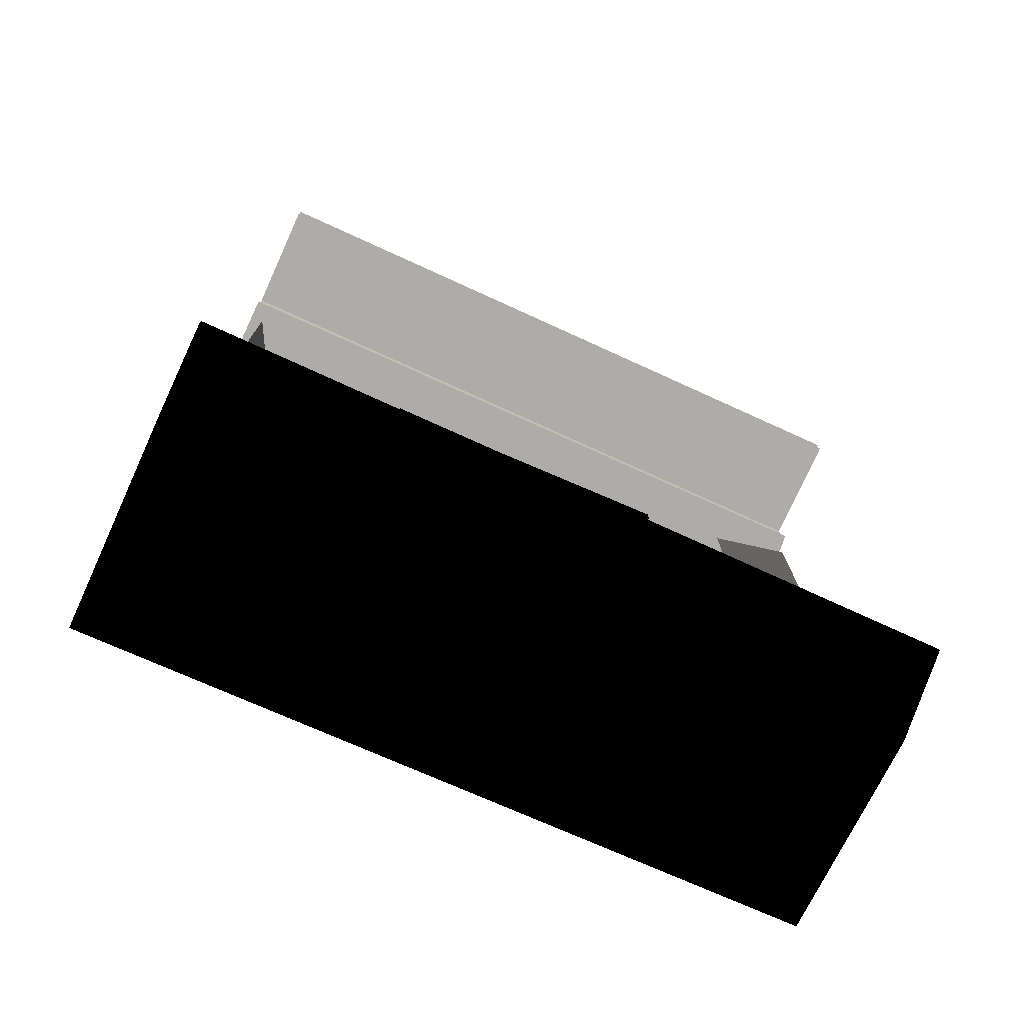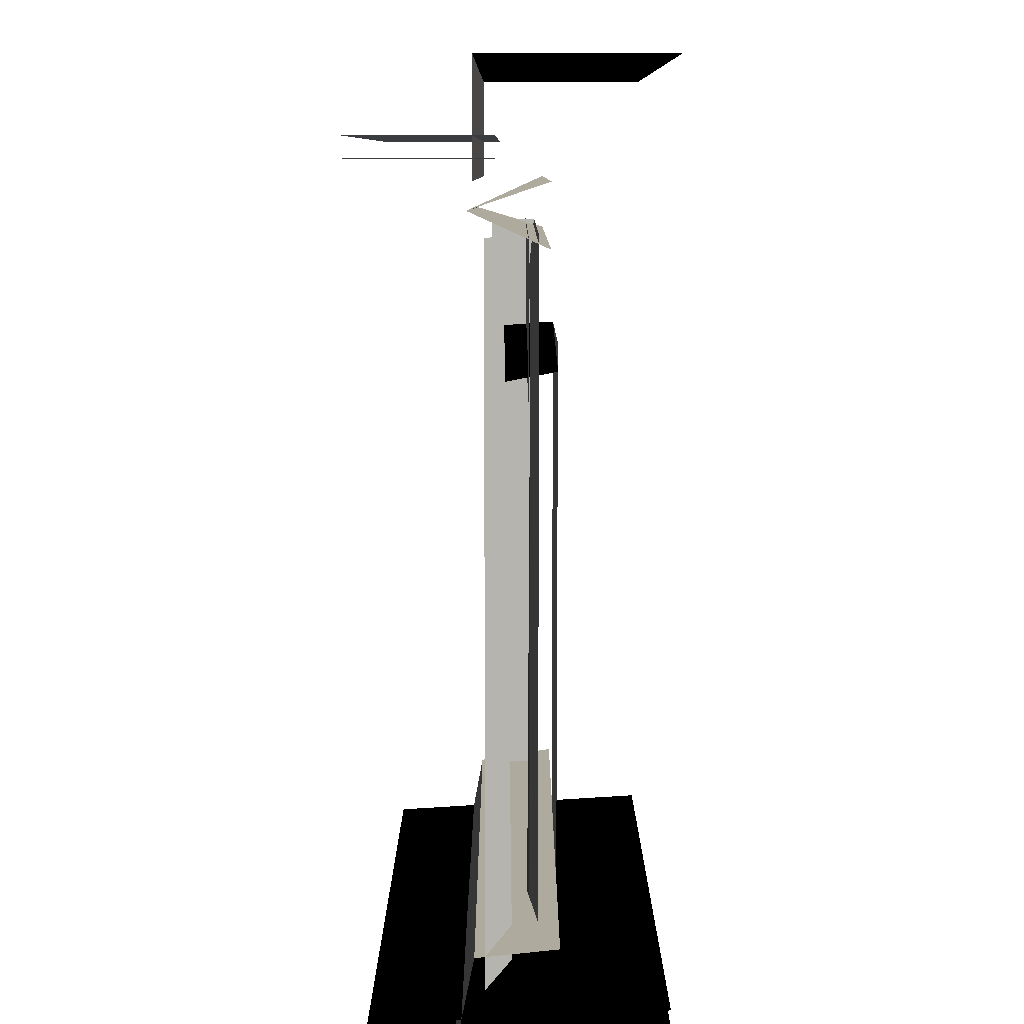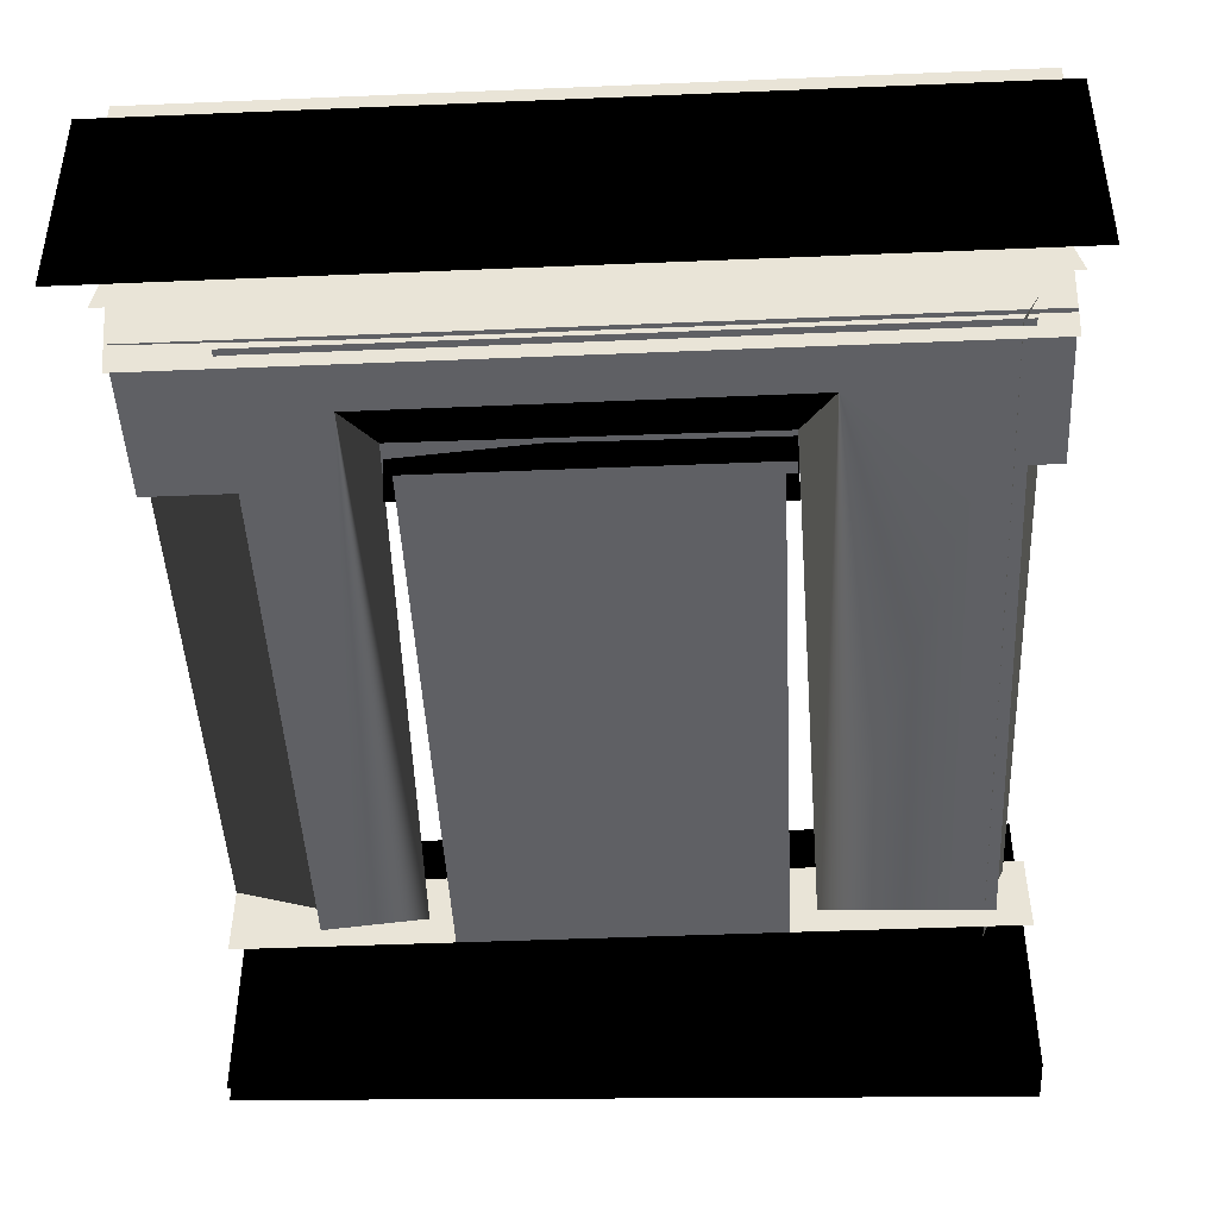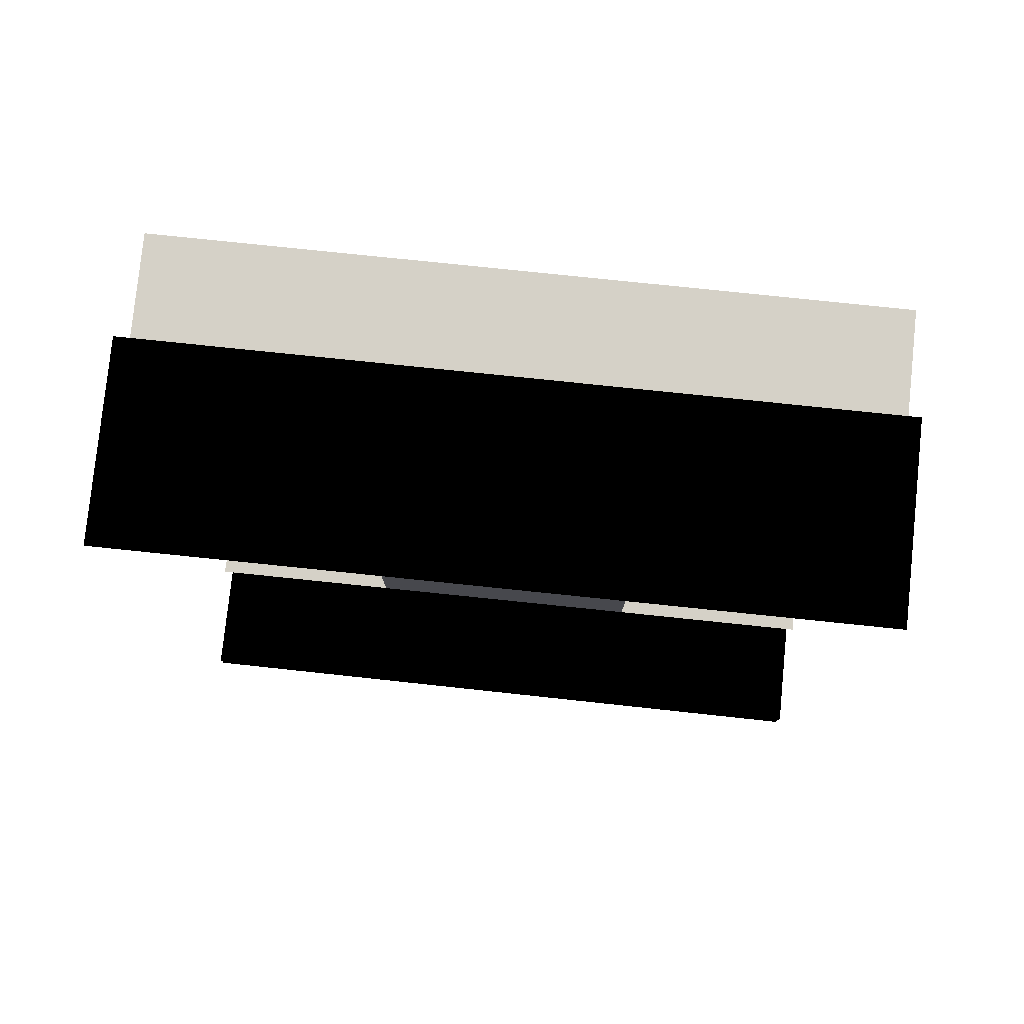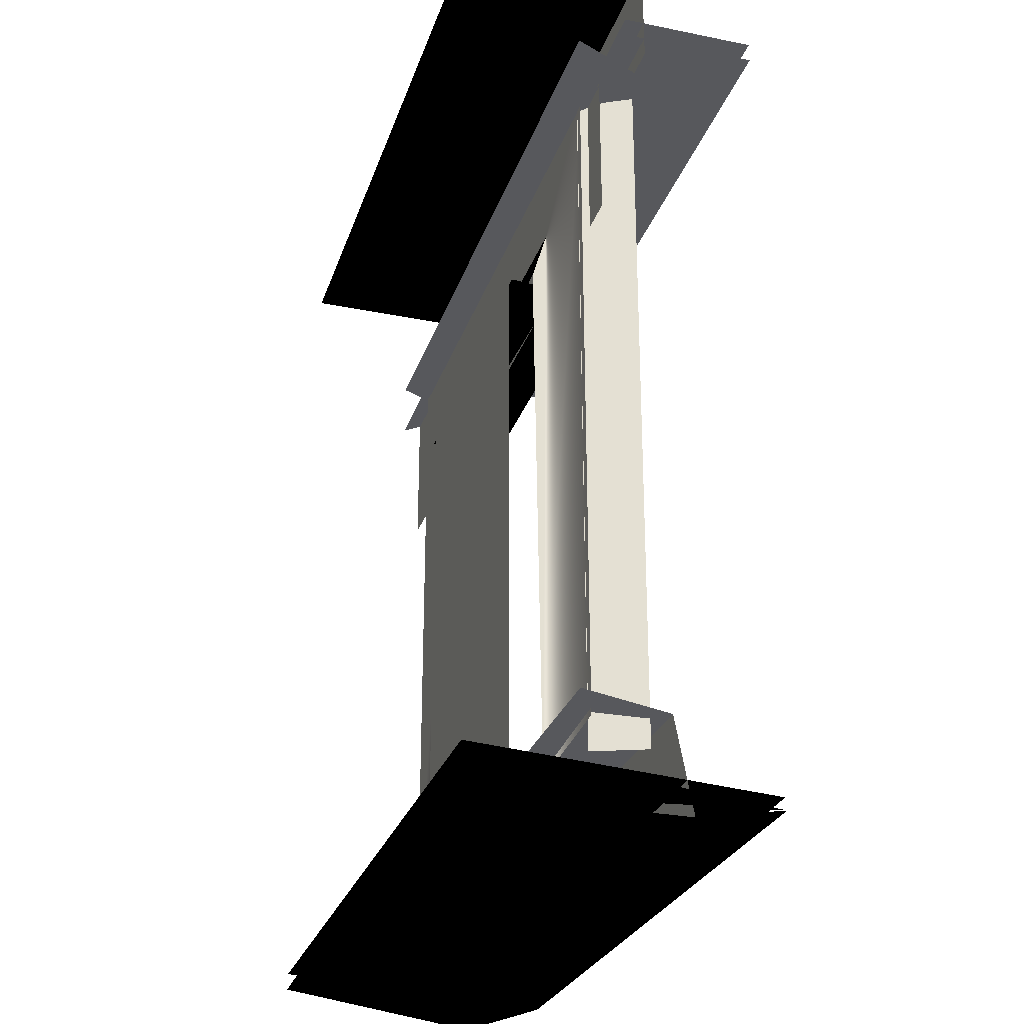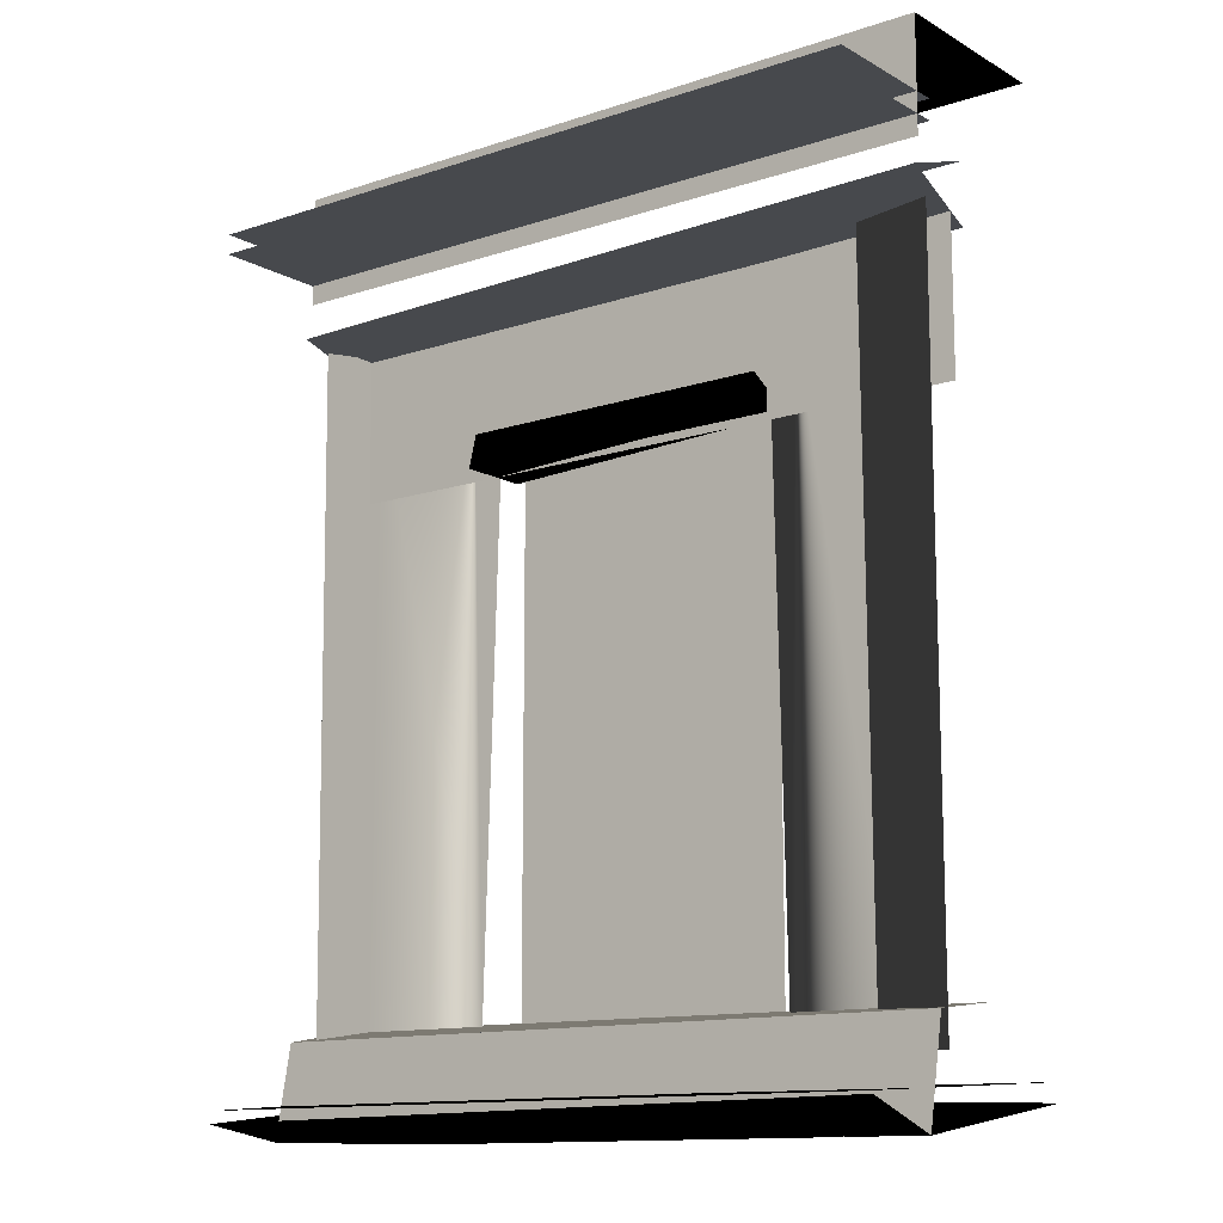
<metadata>
{"format":"obj","ext":"obj","renderer":"f3d","projection":"perspective","resolution":1024,"background":"white","views":[{"elev":-76.6,"azim":-24.4,"up":"+Y"},{"elev":9.2,"azim":90.1,"up":"+Y"},{"elev":-45.0,"azim":-177.2,"up":"+Z"},{"elev":79.7,"azim":-174.1,"up":"+Y"},{"elev":-28.4,"azim":-106.9,"up":"+Y"},{"elev":-12.3,"azim":37.9,"up":"+Y"}]}
</metadata>
<code>
g
v 70.5 -158.5 -104
v 70.5 -214.7 -104
v 70 -159 -104.7
v 70 -159 -104.3
v 70 -214 -104.3
v 70 -214 -104.3
v 41 -159 -104.7
v 40.5 -158.5 -104
v 41 -159 -104.7
v 41 -214 -104.5
v 40.5 -214.7 -104
v 82 -148 -103
v 82 -215 -103
v 82 -148 -99.67
v 82 -218 -100.5
v 74 -155 -102.2
v 72.5 -215 -102
v 71 -158 -102.5
v 40 -158 -102.7
v 38.5 -215 -102.4
v 23 -148 -103
v 37 -155 -102.1
v 21.3 -148 -98
v 24 -148 -103
v 21.98 -218 -98
v 24 -218 -103
v 23 -215 -103
v 71 -159 -100
v 71 -161.7 -105
v 71 -161 -98
v 71 -163 -98
v 71 -163 -98
v 58 -162.5 -97.7
v 51 -162.5 -97.62
v 40 -159.5 -98.92
v 40 -159 -105
v 40 -163 -98
v 40 -163 -98
v 40 -163 -105
v 70 -159 -105
v 41 -159 -105
v 41 -214 -105
v 70 -214 -105
v 19.95 -134.3 -85.44
v 89.95 -134.3 -85.44
v 89.95 -131.9 -115.4
v 19.95 -131.9 -115.4
v 19.95 -224.6 -115.4
v 89.95 -221.7 -115.4
v 89.95 -139 -99
v 19.95 -139 -99
v 19.95 -139 -85.44
v 89.95 -139 -85.44
v 89.95 -141 -99
v 19.95 -141 -99
v 19.95 -141 -85.44
v 89.95 -141 -85.44
v 89.95 -221.4 -86.87
v 19.95 -221.9 -86.72
v 19.95 -220 -115.4
v 89.95 -220 -115.4
v 89.95 -218 -98
v 89.95 -148 -98
v 89.95 -163 -102
v 89.95 -148 -102
v 19.95 -148 -102
v 19.95 -163 -102
v 89.95 -143 -99.33
v 19.95 -143 -99.33
v 89.95 -143 -97
v 19.95 -143 -97
v 19.95 -131.9 -97
v 89.95 -131.9 -97
v 89.95 -145.6 -96.43
v 89.95 -143 -104
v 19.95 -143 -104
v 19.95 -146.7 -96.29
v 89.95 -149 -104
v 19.95 -149 -104
v 89.95 -214.9 -96.96
v 89.95 -214 -105
v 19.95 -214 -105
v 19.95 -215.4 -96.67
v 89.95 -224.6 -95
v 19.95 -224.6 -95
v 19.95 -220 -115.4
v 19.95 -131.9 -97
v 89.95 -131.9 -97
v 19.95 -223 -86.59
v 89.95 -224.6 -95
v 89.95 -224.6 -95
v 19.95 -224.6 -95
v 19.95 -224.6 -95
v 89.95 -221.6 -86.84
g
f 25 24 23
f 21 20 22
f 16 21 22
f 16 19 18
f 22 20 19
f 13 16 17
f 31 32 30
f 39 35 36
f 38 29 32
f 36 28 29
f 35 31 30
f 32 29 30
f 39 38 37 35
f 35 30 28
f 32 31 37 38
f 43 41 42
f 50 52 51
f 54 56 55
f 58 60 59
f 14 62 63
f 64 66 67
f 70 72 71
f 74 76 77
f 77 78 74
f 80 82 83
f 83 84 80
f 86 49 48
f 47 88 46
f 90 89 92
f 91 48 49
f 91 93 48
f 94 89 90
f 48 89 86
f 87 88 47
f 83 85 84
f 80 81 82
f 77 79 78
f 74 75 76
f 70 73 72
f 64 65 66
f 15 62 14
f 58 61 60
f 54 57 56
f 50 53 52
f 40 41 43
f 29 28 30
f 37 31 35
f 35 28 36
f 38 39 29
f 17 16 18
f 12 16 13
f 16 22 19
f 16 12 21
f 27 20 21
f 25 26 24

</code>
